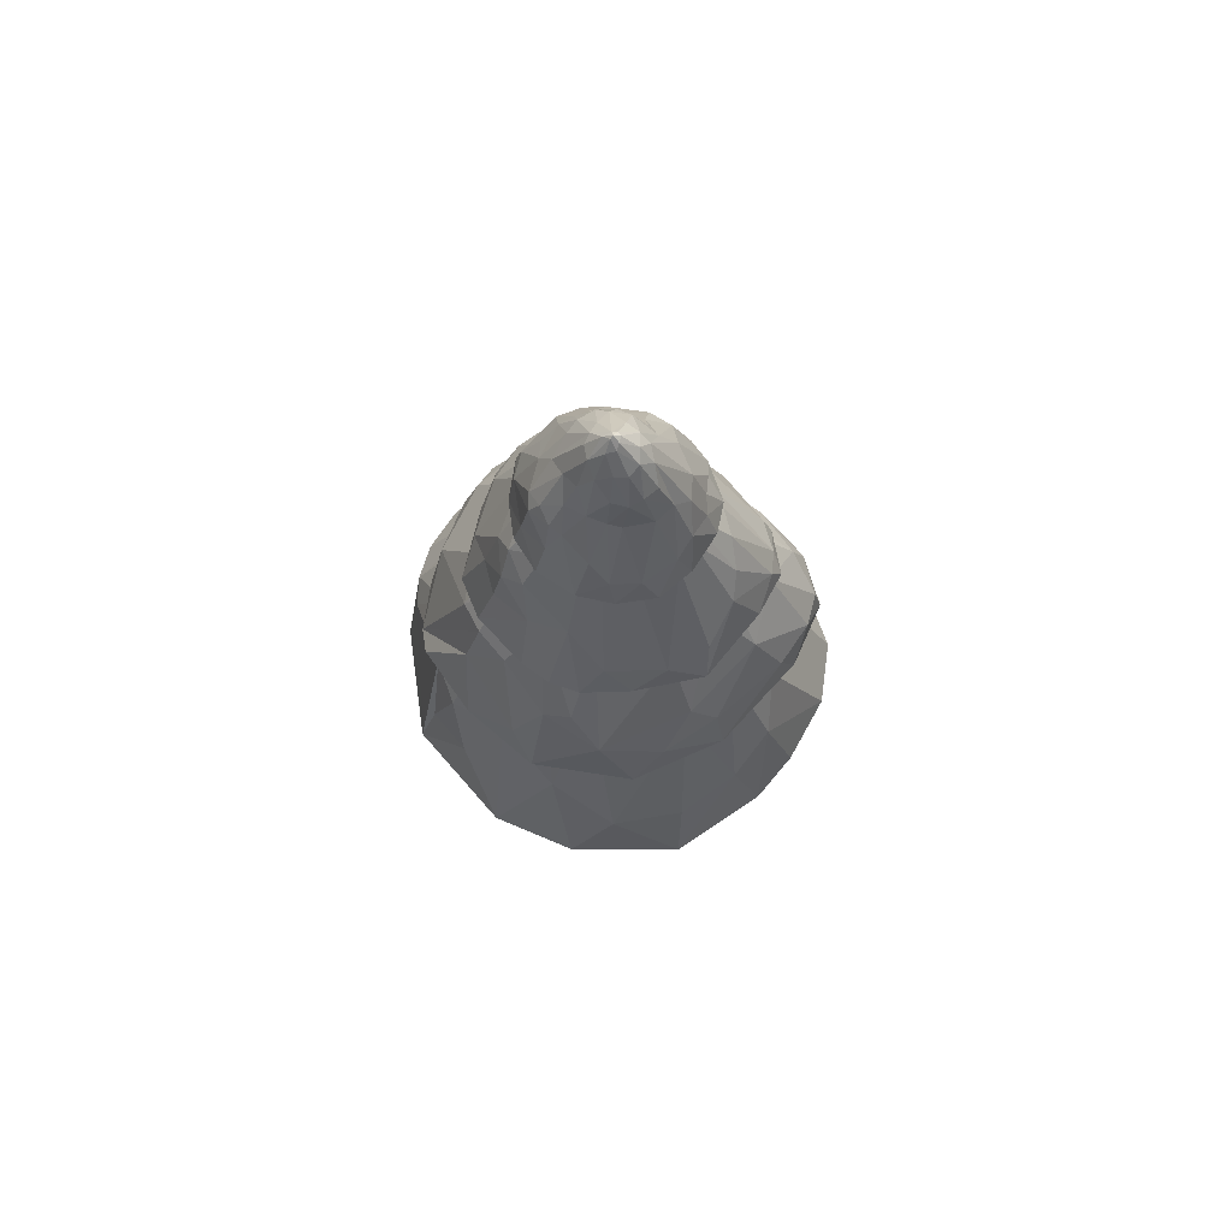
<metadata>
{"format":"obj","ext":"obj","renderer":"f3d","projection":"perspective","resolution":1024,"background":"white","views":[{"elev":72.4,"azim":-172.5,"up":"+Y"}]}
</metadata>
<code>
o Cube.004_Cube.006
v 0.8267 4.055 0.3868
v 0.9773 4.055 0.1491
v 0.556 -0.06349 0.544
v 0.2454 -0.06349 0.6726
v 0.4657 2.36 0.6015
v 0.7234 2.36 0.4136
v -0.4783 -0.06349 0.4951
v -0.7956 -0.06349 0.01755
v -0.7559 2.36 0.1828
v -0.2918 2.36 0.5786
v -0.5596 -0.06349 -0.5776
v -0.2892 -0.06349 -0.6896
v -0.4999 2.36 -0.6036
v -0.7242 2.36 -0.44
v 0.6198 -0.06349 -0.4666
v 0.8308 -0.06349 -0.149
v 0.7603 2.36 -0.3116
v 0.4517 2.36 -0.5748
v 0.1371 4.055 0.5689
v -0.4504 4.055 0.3383
v -0.6912 4.055 -0.2285
v -0.5599 4.055 -0.4357
v 0.3076 4.055 -0.6641
v 0.6983 4.055 -0.5103
v -0.2542 5.852 0.5687
v -0.6889 5.852 0.1753
v -0.6712 5.852 -0.0214
v 0.3169 5.852 0.5983
v 0.7915 5.852 0.2682
v 0.8096 5.852 0.03844
v -0.07525 5.852 -0.4337
v 0.3019 5.852 -0.4141
v 0.193 7.598 0.4002
v -0.282 7.598 0.1498
v -0.3248 7.598 -0.02145
v 0.6802 7.598 0.3225
v 0.9837 7.598 -0.04047
v 0.934 7.598 -0.2355
v 0.05423 7.598 -0.4735
v 0.3799 7.598 -0.5252
v -0.5893 4.954 -0.2641
v 0.1635 4.954 -0.5445
v 0.7789 4.954 0.3612
v 0.1799 4.954 0.5855
v -0.3844 4.954 0.4266
v -0.6799 4.954 -0.06741
v 0.5374 4.954 -0.4387
v 0.8819 4.954 0.1335
v 0.4587 13.62 -1.441
v 1.066 13.52 -1.125
v 1.452 13.43 -0.6413
v 1.583 13.53 0.5445
v 1.221 13.47 1.084
v -0.8688 13.55 1.124
v -1.416 13.61 -0.259
v -0.7148 13.45 -1.266
v -0.1131 13.57 -1.478
v 0.1656 16.28 -0.3191
v 0.07728 15 -0.8232
v 0.286 15.84 -0.5433
v 0.08712 16.49 -0.1279
v 0.3732 15.07 -0.7719
v 0.2905 14.33 -1.196
v 0.6944 14.63 -0.9362
v 0.6944 15.08 -0.6511
v 0.5211 15.5 -0.5283
v 0.9311 14.14 -0.9823
v 0.4051 16.03 -0.3425
v 0.8869 14.66 -0.8313
v 1.337 13.85 -0.6116
v 0.7459 15.41 -0.3388
v 1.213 14.53 -0.6033
v 1.039 14.8 -0.6054
v 0.2339 16.36 -0.1153
v 0.4806 16.02 -0.1177
v 0.9383 15.21 -0.06825
v 1.608 13.44 -0.08822
v 1.224 14.68 -0.3829
v 1.533 13.9 0.07059
v 1.147 14.82 0.07785
v 1.486 13.88 0.4983
v 1.183 14.49 0.4699
v 0.4177 16.08 0.03231
v 0.768 15.44 0.2466
v 0.9426 14.86 0.5902
v 0.655 15.49 0.4338
v 0.3496 16 0.2269
v 0.7247 15.09 0.644
v 1.071 13.95 1.072
v 0.426 15.56 0.5779
v 0.5423 15.08 0.7097
v 0.5877 13.46 1.432
v 0.6071 14.65 0.9091
v 0.7185 13.95 1.256
v 0.1138 16.44 -0.06493
v 0.2211 15.8 0.4802
v 0.3605 15.39 0.6608
v 0.3613 14.09 1.257
v -0.1252 13.39 1.508
v 0.02747 16.42 -0.04562
v -0.2536 14.27 1.174
v 0.1365 15.57 0.6211
v -0.03546 15.1 0.7175
v -0.2267 14.74 0.8713
v -0.03884 16.06 0.2475
v -0.08683 15.66 0.5299
v -0.5448 13.47 1.355
v -0.3069 15.26 0.5681
v -0.5985 14.16 1.066
v -0.01149 16.42 -0.09828
v -1.155 13.53 0.8381
v -0.2422 16.04 0.1391
v -0.4644 15.39 0.3903
v -0.7289 14.79 0.5623
v -0.394 15.91 0.05683
v -0.2662 16.17 -0.1217
v -1.188 13.93 0.4718
v -1.452 13.55 0.25
v -1.198 14.17 0.09964
v -0.9806 14.78 0.1232
v -0.296 16.06 -0.3272
v -0.4785 15.85 -0.1903
v -1.246 14.09 -0.1888
v -0.5702 15.54 -0.4218
v -0.0041 16.41 -0.1922
v -1.009 14.73 -0.2397
v -1.082 14.23 -0.5674
v -1.13 13.52 -0.8351
v -0.7918 15 -0.4322
v -0.9172 14.06 -0.8724
v -0.3906 15.54 -0.6031
v -0.5714 14.88 -0.6569
v -0.1727 15.96 -0.484
v -0.4627 13.92 -1.24
v -0.2039 15.47 -0.7198
v 0.0218 16.33 -0.2832
v 0.03229 15.99 -0.5182
v -0.1342 14.92 -0.8187
v 0.1177 16.45 -0.1731
v 0.05336 15.53 -0.7131
v -0.01642 14 -1.346
v 2.217 11.25 0.5169
v 0.1062 15.44 -0.1762
v 1.705 11.24 1.643
v 0.8653 11.2 2.02
v -0.624 11.21 1.94
v -2.226 11.31 0.7302
v -2.452 11.4 0.01807
v -2.196 11.39 -0.6454
v -0.4523 11.28 -2.063
v -0.0117 11.81 -1.961
v 0.3291 11.28 -2.191
v 0.2295 14.65 -0.7557
v 0.5566 12.46 -1.63
v 0.5267 14.15 -0.8301
v 0.8108 11.22 -2.075
v 0.2995 15.11 -0.4137
v 1.258 11.2 -1.822
v 0.9782 13.51 -0.8773
v 1.184 12.19 -1.456
v 0.6206 14.73 -0.4566
v 1.271 12.89 -1.138
v 2.013 11.15 -1.195
v 0.3154 15.25 -0.2056
v 0.8647 14.14 -0.5513
v 1.762 11.94 -1.041
v 1.623 12.63 -0.9802
v 1.528 13.11 -0.7175
v 2.358 11.1 -0.5848
v 1.954 12.08 -0.5626
v 0.6712 14.77 -0.1487
v 1.249 13.55 -0.5469
v 1.729 12.83 -0.4504
v 1.368 13.53 -0.1265
v 2.199 11.7 -0.08292
v 1.487 13.2 0.3806
v 2.067 11.3 1.111
v 1.001 14.14 0.2361
v 2.031 11.82 0.8045
v 1.309 13.21 0.8112
v 0.8288 14.07 0.6799
v 0.5094 14.92 0.08776
v 1.752 11.76 1.409
v 1.052 13.49 0.8817
v 0.3652 14.73 0.4218
v 1.476 11.73 1.685
v 0.1659 15.36 -0.09009
v 1.007 11.98 1.771
v 0.05945 15.37 -0.07831
v 0.4805 14.14 0.8486
v 0.6719 13.45 1.018
v 0.9309 12.87 1.276
v 0.08651 14.54 0.6291
v 0.1633 11.11 2.123
v 0.1947 14.16 0.8643
v 0.1177 12.23 1.72
v 0.1139 13.45 1.032
v -0.1107 12.99 1.236
v -0.3753 13.78 0.8028
v -0.3535 12.26 1.654
v -0.772 12.22 1.51
v -0.5457 13.15 1.047
v -0.06664 15.32 -0.1685
v -0.2582 14.35 0.6363
v -1.411 11.35 1.49
v -1.128 12.35 1.219
v -0.7811 13.66 0.5839
v -1.246 12.96 0.7109
v -2.072 11.68 0.7374
v -0.3295 14.83 0.2007
v -0.2526 15.1 -0.04249
v -0.5415 14.75 -0.11
v -1.462 13.05 0.3385
v -0.9494 13.82 0.2126
v -2.287 11.7 0.2579
v -0.4801 14.78 -0.4091
v -0.9696 13.93 -0.1485
v -1.626 12.96 -0.04073
v -2.302 11.74 -0.1218
v -1.085 13.62 -0.4392
v -1.759 12.6 -0.4288
v -1.777 12.22 -0.78
v -0.678 14.1 -0.7204
v 0.02584 15.37 -0.2444
v -1.525 11.24 -1.68
v -0.9479 13.35 -0.759
v -1.509 11.74 -1.371
v -0.1567 14.77 -0.6571
v -0.9416 11.64 -1.78
v -0.2617 14.08 -0.9608
v -0.4019 13.25 -1.064
v 0.08754 15.26 -0.3665
v 0.4106 13.48 -1.086
v 0.1193 13.38 -1.135
v 3.106 8.757 0.04945
v 0.1072 14.3 -0.2362
v 1.962 8.694 2.359
v -1.348 8.549 2.437
v -2.686 8.91 1.381
v -3.214 8.841 0.4518
v -2.902 8.922 -0.6164
v -1.915 8.735 -1.974
v -0.5791 8.843 -2.818
v -0.09055 11.56 -1.496
v 1.04 9.019 -2.822
v 0.2687 13.26 -1.003
v 0.1687 11.44 -1.564
v 1.372 9.585 -2.459
v 0.6383 12.65 -1.098
v 0.8858 10.24 -2.322
v 0.9805 11.62 -1.384
v 0.3664 13.86 -0.5547
v 2.169 8.946 -2.071
v 1.083 12.61 -0.7773
v 0.7969 13.35 -0.6122
v 1.559 10.77 -1.697
v 2.996 8.929 -1.184
v 0.3878 14.05 -0.2756
v 1.58 11.77 -0.8557
v 1.993 10.87 -1.318
v 2.226 10.02 -1.462
v 3.113 8.839 -0.7921
v 0.8143 13.48 -0.149
v 2.292 10.77 -0.883
v 1.676 11.93 -0.3003
v 2.924 9.557 0.3446
v 2.285 10.84 -0.06333
v 1.46 12.34 0.1564
v 1.796 11.51 0.6216
v 2.775 8.818 1.46
v 1.211 12.49 0.6765
v 1.914 10.88 1.128
v 0.6234 13.61 0.154
v 1.275 11.76 1.161
v 2.503 9.687 1.468
v 1.014 12.44 0.9759
v 2.35 9.273 1.947
v 1.931 9.752 2.087
v 0.1874 14.2 -0.1208
v 0.04458 14.21 -0.105
v 0.4633 13.16 0.727
v 1.692 9.358 2.357
v 0.4001 12.59 1.168
v 0.7593 11.52 1.405
v 1.142 9.771 2.331
v 0.04659 13.07 0.8644
v 0.3871 8.474 2.851
v -0.07842 9.977 2.254
v -0.02663 11.93 1.287
v -0.9804 10.02 2.07
v -0.2036 12.68 1.02
v -0.3616 11.24 1.499
v -0.8596 11.95 0.9611
v -2.077 9.818 1.543
v -0.4251 13.26 0.5129
v -0.06053 14.18 -0.1836
v -1.512 11.16 1.078
v -2.841 9.404 1.037
v -2.639 9.96 0.908
v -0.6649 13.46 0.03104
v -0.3738 13.84 -0.05697
v -1.303 12.02 0.3926
v -1.959 11.05 0.7056
v -3.087 9.438 0.4211
v -2.305 10.81 0.124
v -3.021 9.469 -0.1111
v -0.3259 13.92 -0.3098
v -0.774 13.35 -0.371
v -1.558 11.8 -0.3138
v -2.213 10.42 -0.8372
v -2.674 9.453 -0.792
v -1.049 12.6 -0.7366
v -0.00049 14.21 -0.3278
v -1.776 9.529 -1.831
v -0.589 13.42 -0.6505
v -1.486 11.48 -0.7928
v -0.8059 12.5 -1.075
v -0.9723 11.03 -1.452
v -1.047 11.56 -1.151
v -0.2453 13.41 -0.881
v -1.355 10.02 -1.915
v -1.016 9.397 -2.446
v 0.08224 14.06 -0.4914
v -0.4246 12.47 -1.278
v -0.01927 9.729 -2.642
v 0.05037 12.27 -1.378
v 0.4541 10.32 -2.33
v 3.216 5.742 -1.753
v 3.712 5.794 0.03872
v 0.1084 12.98 -0.304
v 3.553 5.981 1.583
v 2.587 5.873 2.761
v 1.099 5.814 3.381
v -0.6706 5.644 3.52
v -1.427 5.842 -3.214
v 0.3615 6.154 -3.511
v 0.2151 9.45 -1.944
v 0.2058 11.11 -1.525
v 0.7428 7.819 -2.827
v 0.3695 11.82 -1.168
v 0.7118 11.19 -1.341
v 1.702 6.097 -3.13
v 0.442 12.42 -0.7139
v 0.9598 9.669 -1.763
v 1.706 9.598 -1.49
v 1.616 8.576 -2.201
v 1.364 10.8 -1
v 2.322 7.128 -2.25
v 0.8941 11.68 -0.9514
v 2.499 8.327 -1.813
v 2.251 8.925 -1.641
v 0.4695 12.66 -0.3547
v 2.947 6.72 -1.626
v 1.037 11.79 -0.6176
v 2.114 9.738 -0.8507
v 2.82 8.525 -1.201
v 1.105 11.8 -0.2147
v 2.008 10.18 0.04632
v 3.528 6.911 0.2133
v 2.687 8.999 -0.3782
v 3.571 6.851 0.7138
v 2.323 9.289 0.8431
v 1.683 10.55 0.6795
v 3.48 6.775 1.308
v 2.02 9.197 1.517
v 0.7727 12.09 0.1982
v 3.128 6.816 1.985
v 1.322 10.68 1.135
v 2.612 6.832 2.511
v 0.2116 12.85 -0.1555
v 1.797 7.135 2.833
v 1.251 9.737 1.637
v 1.491 8.527 2.131
v 0.02778 12.86 -0.1351
v 0.5667 11.52 0.9357
v 0.778 10.63 1.501
v 0.286 9.521 1.802
v 0.1373 5.668 3.58
v -0.2197 7.54 2.885
v 0.03037 11.4 1.112
v -0.5851 8.788 2.118
v 0.2241 10.8 1.479
v -0.1957 9.902 1.632
v -1 7.655 2.731
v -0.3433 10.9 1.289
v -1.982 5.962 2.854
v -0.7989 9.931 1.424
v -0.6044 11.67 0.6158
v -0.1075 12.83 -0.2363
v -1.671 7.537 2.381
v -1.243 10.07 1.064
v -0.9101 11.83 0.07857
v -1.887 8.891 1.299
v -2.965 5.999 1.855
v -0.5107 12.39 -0.07332
v -2.823 7.484 0.7515
v -3.571 5.988 0.6929
v -2.332 8.894 0.5207
v -0.449 12.49 -0.3988
v -1.052 11.72 -0.4642
v -2.592 8.399 -0.672
v -2.492 8.842 -0.2352
v -3.559 6.129 -0.3737
v -1.485 10.64 -0.9475
v -2.657 7.493 -1.404
v -3.14 6.044 -1.418
v -0.03022 12.86 -0.4218
v -1.889 9.413 -1.052
v -2.201 7.152 -2.123
v -2.664 5.89 -2.136
v -0.7895 11.75 -0.9323
v -1.133 9.33 -1.634
v -0.3009 11.88 -1.115
v -0.7208 10.57 -1.606
v -1.293 8.829 -1.756
v -1.408 6.864 -2.797
v 0.07625 12.67 -0.6324
v -0.2752 10.65 -1.685
v -0.1622 9.458 -1.907
v -0.3067 6.993 -3.171
f 4 5 10 7
f 9 10 19 20
f 11 12 15 16 3 4 7 8
f 5 4 3 6
f 16 17 6 3
f 7 10 9 8
f 42 41 27 31
f 13 12 11 14
f 8 9 14 11
f 17 16 15 18
f 12 13 18 15
f 14 9 20 21
f 5 6 2 1
f 10 5 1 19
f 17 18 23 24
f 6 17 24 2
f 18 13 22 23
f 13 14 21 22
f 27 26 34 35
f 44 43 29 28
f 45 44 28 25
f 46 45 25 26
f 48 47 32 30
f 43 48 30 29
f 47 42 31 32
f 41 46 26 27
f 40 39 35 34 33 36 37 38
f 31 27 35 39
f 29 30 38 37
f 25 28 36 33
f 26 25 33 34
f 30 32 40 38
f 32 31 39 40
f 28 29 37 36
f 22 21 46 41
f 24 23 42 47
f 1 2 48 43
f 2 24 47 48
f 21 20 45 46
f 20 19 44 45
f 19 1 43 44
f 23 22 41 42
f 135 137 140
f 137 136 58
f 61 139 125
f 134 138 141
f 134 57 56
f 133 136 137
f 135 138 132
f 131 135 132
f 132 134 130
f 131 132 129
f 129 132 130
f 124 121 131
f 129 130 127
f 129 127 126
f 55 127 128
f 61 125 110
f 123 126 127
f 122 129 126
f 124 129 122
f 55 123 127
f 122 126 120
f 119 123 118
f 115 116 122
f 117 120 119
f 111 117 118
f 111 114 117
f 109 111 54
f 109 113 114
f 104 108 113
f 106 113 108
f 112 113 106
f 103 108 104
f 100 112 105
f 109 54 107
f 105 112 106
f 101 107 99
f 93 103 104
f 96 106 102
f 105 106 96
f 91 97 103
f 95 105 96
f 95 61 100
f 92 98 99
f 96 102 90
f 93 98 94
f 90 97 91
f 88 91 93
f 87 96 90
f 86 87 90
f 85 86 88
f 95 87 83
f 84 86 85
f 61 95 74
f 80 84 85
f 76 84 80
f 76 83 84
f 79 80 81
f 75 74 83
f 77 79 52
f 76 80 78
f 70 79 77
f 70 72 79
f 75 76 71
f 51 70 77
f 71 78 73
f 68 74 75
f 61 74 139
f 71 73 65
f 65 73 69
f 66 71 65
f 66 68 71
f 58 139 68
f 65 69 64
f 64 69 67
f 62 60 66
f 60 58 68
f 63 62 64
f 59 62 63
f 60 62 140
f 140 62 59
f 137 58 60
f 141 59 63
f 140 59 135
f 139 58 136
f 128 56 57 49 50 51 77 52 53 92 99 107 54 111 118 55
f 126 123 119 120
f 141 138 59
f 134 141 57
f 125 139 136
f 135 133 137
f 134 132 138
f 133 135 131
f 121 136 133
f 130 134 56
f 125 136 121
f 131 121 133
f 56 128 130
f 124 131 129
f 128 127 130
f 124 122 121
f 121 116 125
f 122 116 121
f 93 94 89 88
f 110 125 116
f 118 123 55
f 115 122 120
f 117 119 118
f 117 114 120
f 115 120 114
f 112 116 115
f 112 110 116
f 114 113 115
f 112 115 113
f 111 109 114
f 112 100 110
f 109 104 113
f 100 61 110
f 101 104 109
f 106 108 103
f 101 109 107
f 102 106 103
f 97 102 103
f 95 100 105
f 101 93 104
f 98 93 101
f 99 98 101
f 91 103 93
f 90 102 97
f 92 94 98
f 87 95 96
f 85 89 81 82
f 92 89 94
f 53 89 92
f 88 90 91
f 89 85 88
f 88 86 90
f 86 83 87
f 53 52 89
f 52 81 89
f 74 95 83
f 84 83 86
f 82 80 85
f 52 79 81
f 81 80 82
f 76 75 83
f 79 78 80
f 79 72 78
f 71 76 78
f 72 73 78
f 71 68 75
f 139 74 68
f 72 69 73
f 67 69 72
f 51 50 70
f 70 67 72
f 50 67 70
f 66 60 68
f 64 62 65
f 62 66 65
f 50 64 67
f 50 49 64
f 49 63 64
f 49 141 63
f 140 137 60
f 141 49 57
f 138 135 59
f 231 234 151
f 230 233 234
f 153 233 230
f 228 232 153
f 151 152 150
f 231 230 234
f 229 231 151
f 229 150 225
f 224 232 228
f 223 231 226
f 223 228 230
f 224 228 216
f 225 222 227
f 226 227 222
f 223 226 220
f 221 222 219
f 217 221 218
f 219 149 148
f 219 218 221
f 212 216 217
f 217 218 213
f 212 211 216
f 203 143 224
f 215 218 219
f 212 217 214
f 215 148 147
f 208 213 215
f 207 214 213
f 210 214 207
f 211 212 210
f 205 209 147
f 206 207 208
f 204 207 199
f 189 143 203
f 201 202 206
f 210 189 211
f 200 202 201
f 201 205 146
f 197 199 202
f 189 210 193
f 196 198 200
f 204 199 195
f 200 146 194
f 195 197 191
f 191 198 192
f 145 188 194
f 193 195 190
f 187 193 185
f 192 196 188
f 185 193 190
f 143 189 187
f 186 184 188
f 144 186 145
f 180 181 184
f 177 183 144
f 179 184 183
f 179 180 184
f 171 182 178
f 142 179 177
f 143 187 164
f 175 176 179
f 174 178 176
f 171 164 182
f 174 176 173
f 175 142 169
f 170 173 175
f 171 174 172
f 168 173 167
f 161 164 171
f 166 167 170
f 165 171 172
f 163 170 169
f 165 161 171
f 165 172 159
f 159 168 162
f 160 167 166
f 160 162 167
f 157 143 164
f 158 160 163
f 155 161 165
f 159 162 154
f 155 159 233
f 153 157 161
f 156 160 158
f 154 160 156
f 232 143 157
f 234 233 154
f 152 154 156
f 151 234 154
f 146 205 147 148 149 225 150 152 156 158 163 169 142 177 144 145 194
f 230 228 153
f 229 151 150
f 223 230 231
f 226 231 229
f 227 229 225
f 227 226 229
f 223 216 228
f 220 226 222
f 149 222 225
f 203 224 216
f 221 220 222
f 216 223 220
f 217 220 221
f 149 219 222
f 216 220 217
f 216 211 203
f 215 219 148
f 215 213 218
f 214 217 213
f 209 215 147
f 209 208 215
f 208 207 213
f 210 212 214
f 209 206 208
f 204 210 207
f 211 189 203
f 205 206 209
f 206 202 207
f 199 207 202
f 205 201 206
f 200 198 202
f 198 197 202
f 200 201 146
f 193 210 204
f 195 199 197
f 196 200 194
f 193 204 195
f 187 189 193
f 192 198 196
f 191 197 198
f 194 188 196
f 190 195 191
f 145 186 188
f 184 190 191
f 188 184 192
f 192 184 191
f 181 190 184
f 185 190 181
f 182 187 185
f 181 182 185
f 183 184 186
f 144 183 186
f 177 179 183
f 180 178 181
f 178 182 181
f 179 176 180
f 176 178 180
f 164 187 182
f 173 176 175
f 175 179 142
f 168 174 173
f 171 178 174
f 172 174 168
f 169 170 175
f 170 167 173
f 163 166 170
f 167 162 168
f 159 172 168
f 161 157 164
f 163 160 166
f 155 165 159
f 154 162 160
f 154 233 159
f 155 153 161
f 153 232 157
f 153 155 233
f 232 224 143
f 152 151 154
f 325 247 327
f 320 323 246
f 318 244 247
f 324 326 244
f 324 244 319
f 321 318 325
f 313 323 320
f 322 243 242
f 317 324 319
f 314 322 242
f 321 322 314
f 317 320 324
f 313 320 315
f 319 318 316
f 317 319 316
f 312 315 317
f 316 321 310
f 311 310 314
f 241 311 242
f 308 315 312
f 308 307 315
f 308 312 309
f 310 311 306
f 306 241 240
f 300 301 308
f 296 236 313
f 300 309 302
f 301 296 307
f 304 305 306
f 303 302 305
f 298 299 304
f 293 302 303
f 298 240 239
f 294 297 299
f 294 299 298
f 294 239 238
f 280 236 296
f 290 293 297
f 295 293 291
f 295 280 301
f 290 294 238
f 280 295 286
f 288 292 290
f 284 289 292
f 286 291 283
f 287 288 290
f 284 283 289
f 292 288 285
f 284 292 285
f 279 286 281
f 237 282 287
f 281 283 276
f 279 281 273
f 236 280 279
f 277 278 282
f 270 277 237
f 275 274 278
f 271 273 276
f 270 275 277
f 269 271 274
f 266 272 275
f 263 273 271
f 235 266 270
f 267 269 272
f 236 279 258
f 268 269 267
f 263 258 273
f 265 267 264
f 263 268 265
f 262 266 235
f 259 264 260
f 254 265 259
f 255 258 263
f 254 255 265
f 261 260 262
f 254 259 251
f 252 236 258
f 253 261 257
f 251 256 250
f 248 256 261
f 248 250 256
f 246 252 255
f 245 248 253
f 323 236 252
f 249 251 247
f 244 326 247
f 325 245 243
f 287 238 239 240 241 242 243 245 253 257 262 235 270 237
f 260 256 251 259
f 324 246 326
f 324 320 246
f 322 325 243
f 325 318 247
f 321 325 322
f 318 319 244
f 317 315 320
f 316 318 321
f 314 310 321
f 242 311 314
f 312 317 316
f 309 312 316
f 307 313 315
f 309 316 310
f 310 305 309
f 296 313 307
f 306 305 310
f 306 311 241
f 308 301 307
f 305 302 309
f 300 308 309
f 304 306 240
f 304 299 305
f 299 303 305
f 298 304 240
f 297 293 303
f 299 297 303
f 295 302 293
f 301 280 296
f 295 300 302
f 295 301 300
f 294 298 239
f 294 290 297
f 292 289 293
f 290 292 293
f 291 293 289
f 286 295 291
f 283 291 289
f 287 290 238
f 279 280 286
f 287 285 288
f 287 282 285
f 281 286 283
f 278 285 282
f 274 284 285
f 274 283 284
f 274 285 278
f 276 283 274
f 237 277 282
f 273 281 276
f 277 275 278
f 275 272 274
f 274 271 276
f 272 269 274
f 270 266 275
f 269 268 271
f 258 279 273
f 266 267 272
f 268 263 271
f 265 268 267
f 266 264 267
f 262 264 266
f 265 255 263
f 259 265 264
f 262 260 264
f 257 261 262
f 255 252 258
f 261 256 260
f 254 249 255
f 253 248 261
f 249 254 251
f 249 246 255
f 250 327 251
f 246 323 252
f 326 249 247
f 245 250 248
f 327 247 251
f 245 325 250
f 246 249 326
f 323 313 236
f 325 327 250
f 413 417 340
f 420 336 335
f 412 419 337
f 415 337 420
f 414 418 419
f 415 412 337
f 415 420 416
f 414 419 412
f 407 417 413
f 407 413 411
f 411 414 404
f 410 409 335
f 406 405 410
f 405 408 409
f 401 408 405
f 400 411 404
f 400 399 411
f 404 408 401
f 403 401 405
f 404 401 400
f 400 402 398
f 396 402 401
f 392 395 400
f 389 330 407
f 392 400 398
f 395 389 399
f 392 398 391
f 394 396 397
f 390 393 394
f 390 391 393
f 374 330 389
f 385 391 387
f 388 374 395
f 377 383 387
f 374 388 380
f 384 386 334
f 379 381 384
f 379 384 334
f 379 334 378
f 380 385 382
f 372 381 373
f 380 382 376
f 370 380 375
f 371 378 333
f 376 377 372
f 332 371 333
f 375 376 368
f 370 375 366
f 330 374 370
f 365 368 372
f 367 365 369
f 331 367 332
f 364 365 367
f 361 362 365
f 357 366 363
f 329 361 331
f 363 362 358
f 330 370 352
f 358 362 360
f 358 357 363
f 359 360 361
f 357 352 366
f 328 356 359
f 357 358 355
f 355 360 356
f 357 355 347
f 354 352 357
f 353 356 328
f 347 354 357
f 355 356 351
f 347 355 345
f 349 352 354
f 348 350 353
f 349 354 347
f 343 330 352
f 345 351 346
f 342 348 328
f 344 341 347
f 340 343 349
f 417 330 343
f 341 344 338
f 336 339 342
f 338 340 341
f 420 337 339
f 419 418 337
f 412 408 404 414
f 406 410 335 336 342 328 329 331 332 333 378 334 386 394 397 403
f 338 413 340
f 418 413 338
f 416 420 335
f 413 418 414
f 414 411 413
f 409 416 335
f 409 415 416
f 408 412 415
f 403 397 396 401
f 408 415 409
f 410 405 409
f 399 407 411
f 406 403 405
f 400 401 402
f 389 407 399
f 400 395 399
f 391 390 381 387
f 396 398 402
f 396 393 398
f 391 398 393
f 394 393 396
f 388 392 391
f 395 374 389
f 388 395 392
f 386 390 394
f 372 371 369 365
f 385 388 391
f 384 381 390
f 384 390 386
f 385 387 383
f 381 377 387
f 380 388 385
f 382 385 383
f 377 382 383
f 370 374 380
f 377 376 382
f 372 377 381
f 378 371 379
f 373 379 371
f 373 381 379
f 375 380 376
f 332 369 371
f 371 372 373
f 368 365 362 363
f 368 376 372
f 366 375 368
f 332 367 369
f 331 364 367
f 363 366 368
f 352 370 366
f 364 361 365
f 331 361 364
f 360 362 361
f 329 359 361
f 356 360 359
f 329 328 359
f 355 358 360
f 350 351 356
f 353 350 356
f 345 355 351
f 328 348 353
f 346 351 350
f 349 343 352
f 348 346 350
f 344 345 346
f 347 341 349
f 344 347 345
f 342 346 348
f 341 340 349
f 342 339 346
f 339 344 346
f 340 417 343
f 339 337 344
f 338 344 337
f 417 407 330
f 420 339 336
f 418 338 337

</code>
